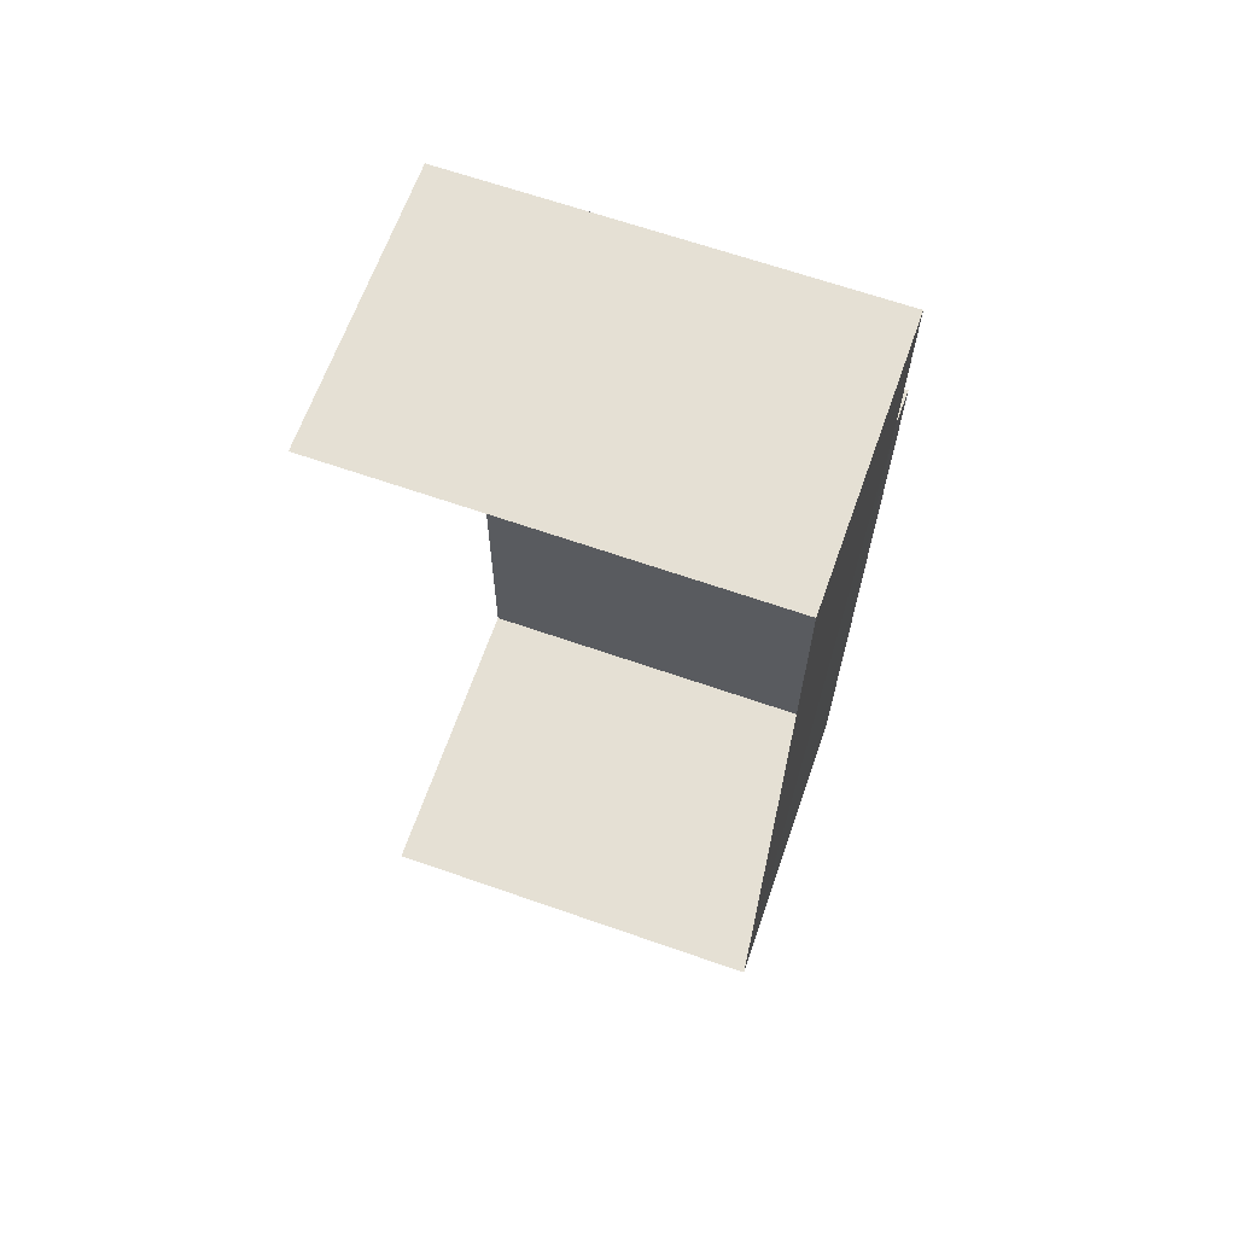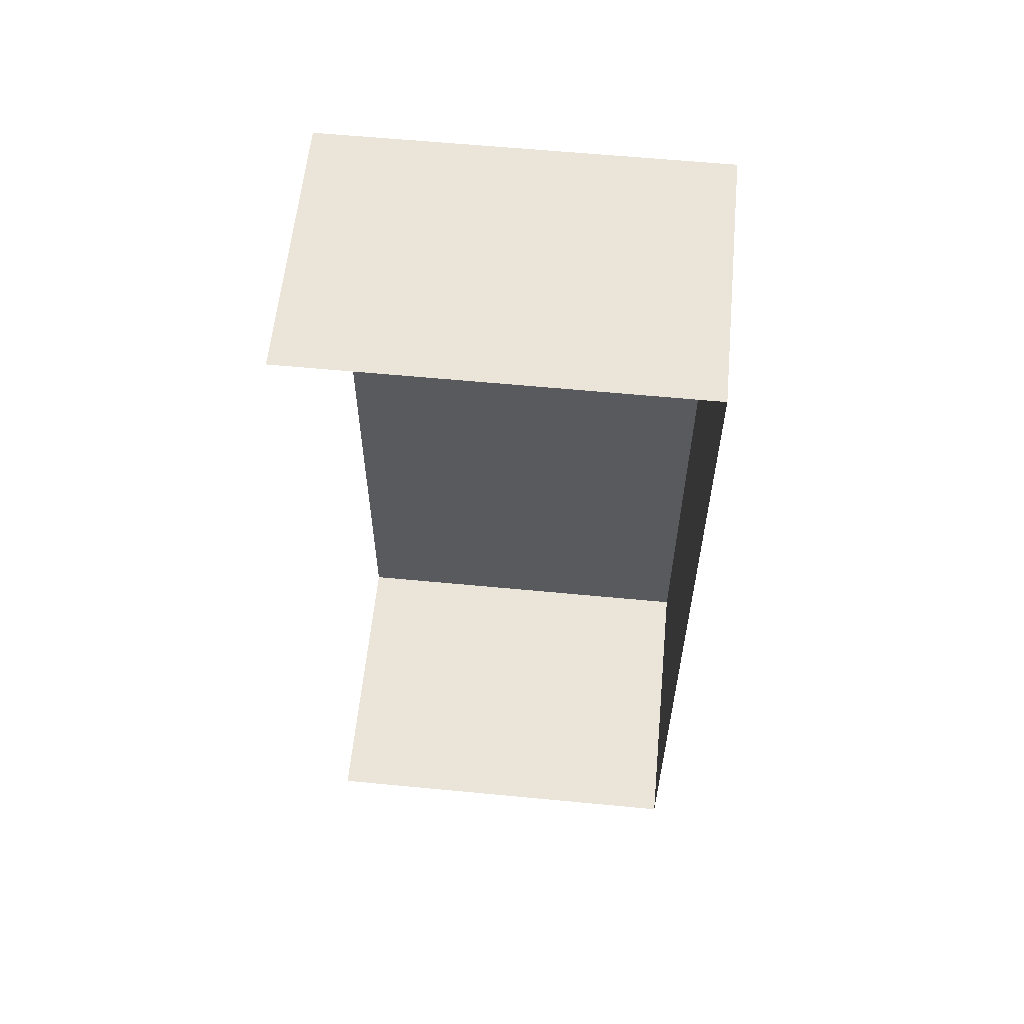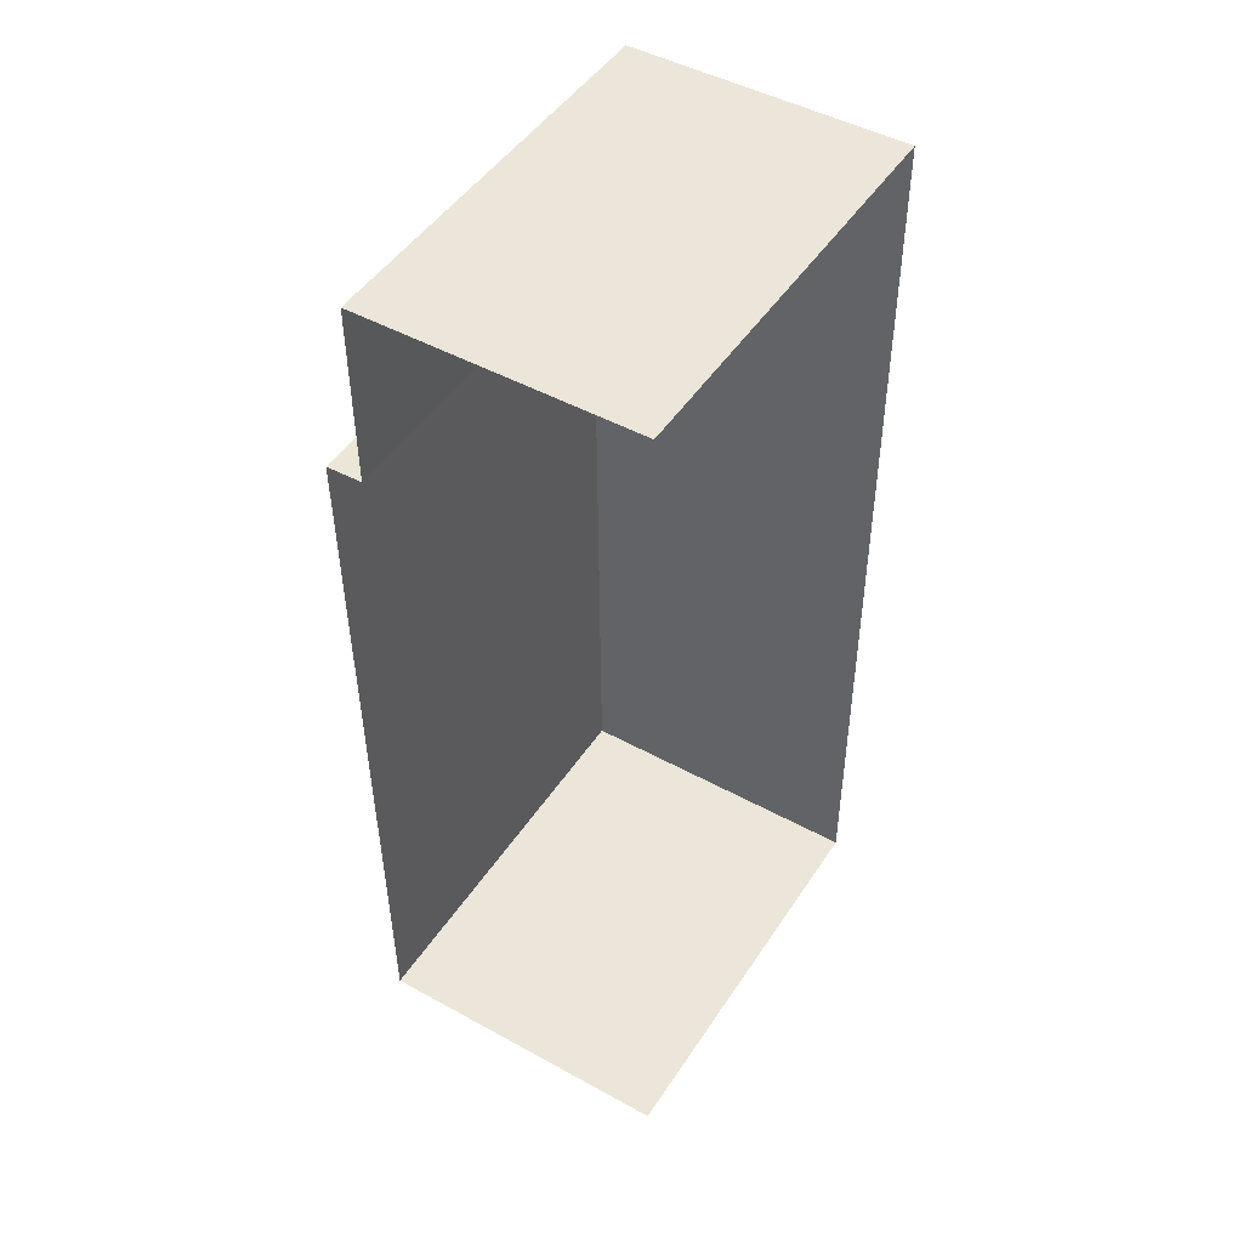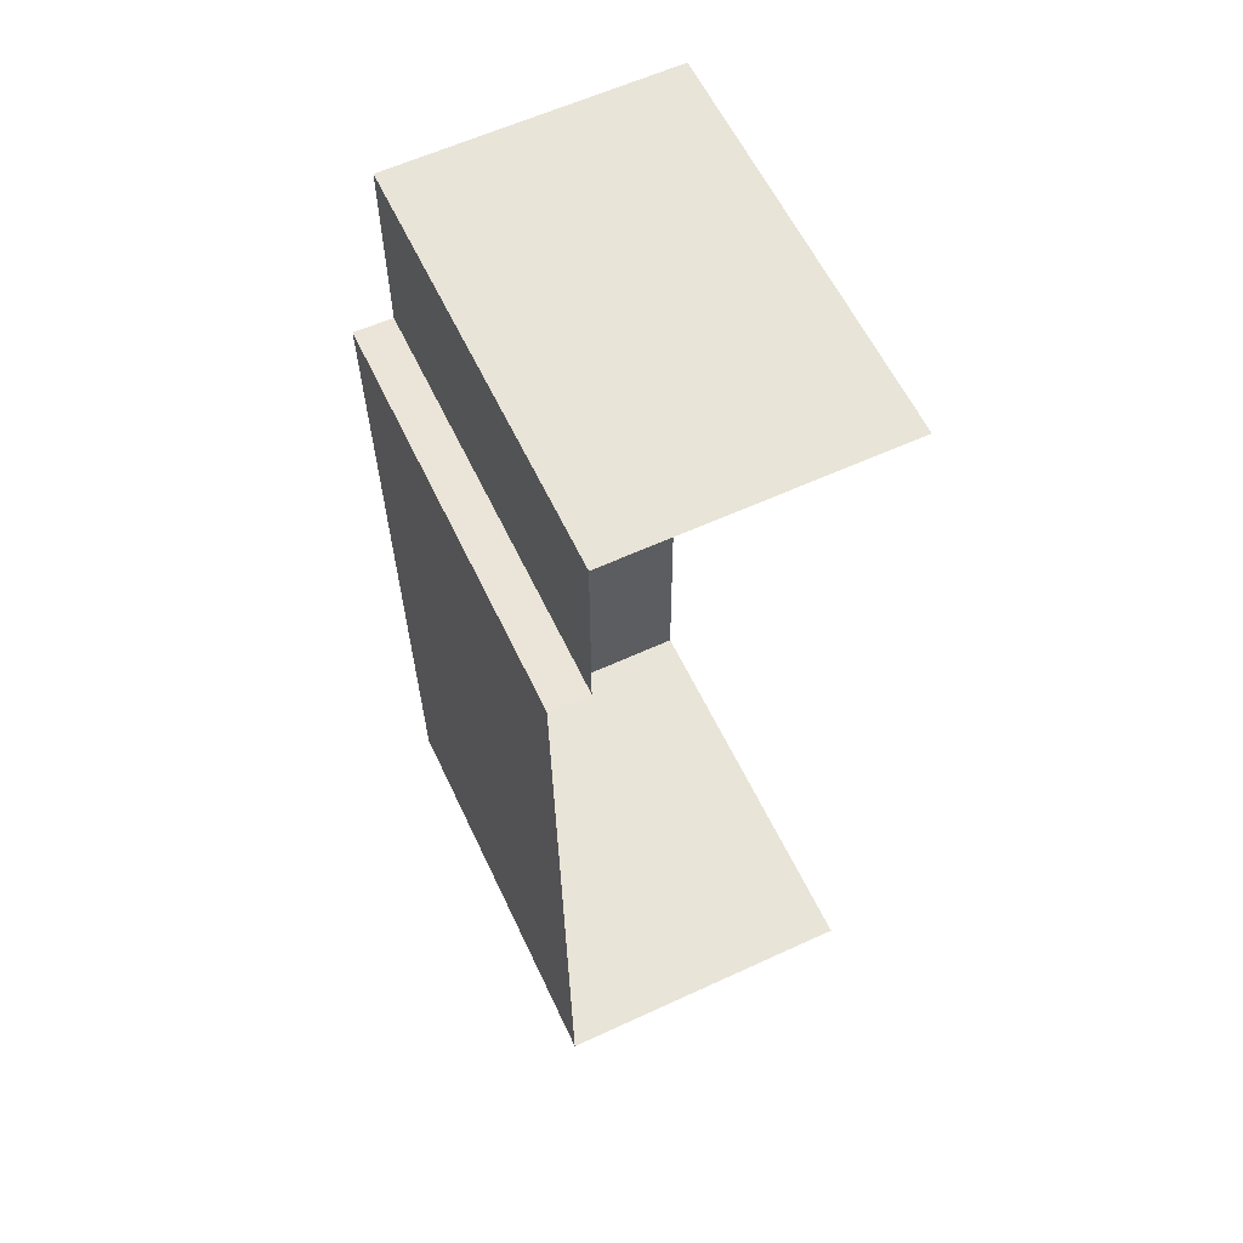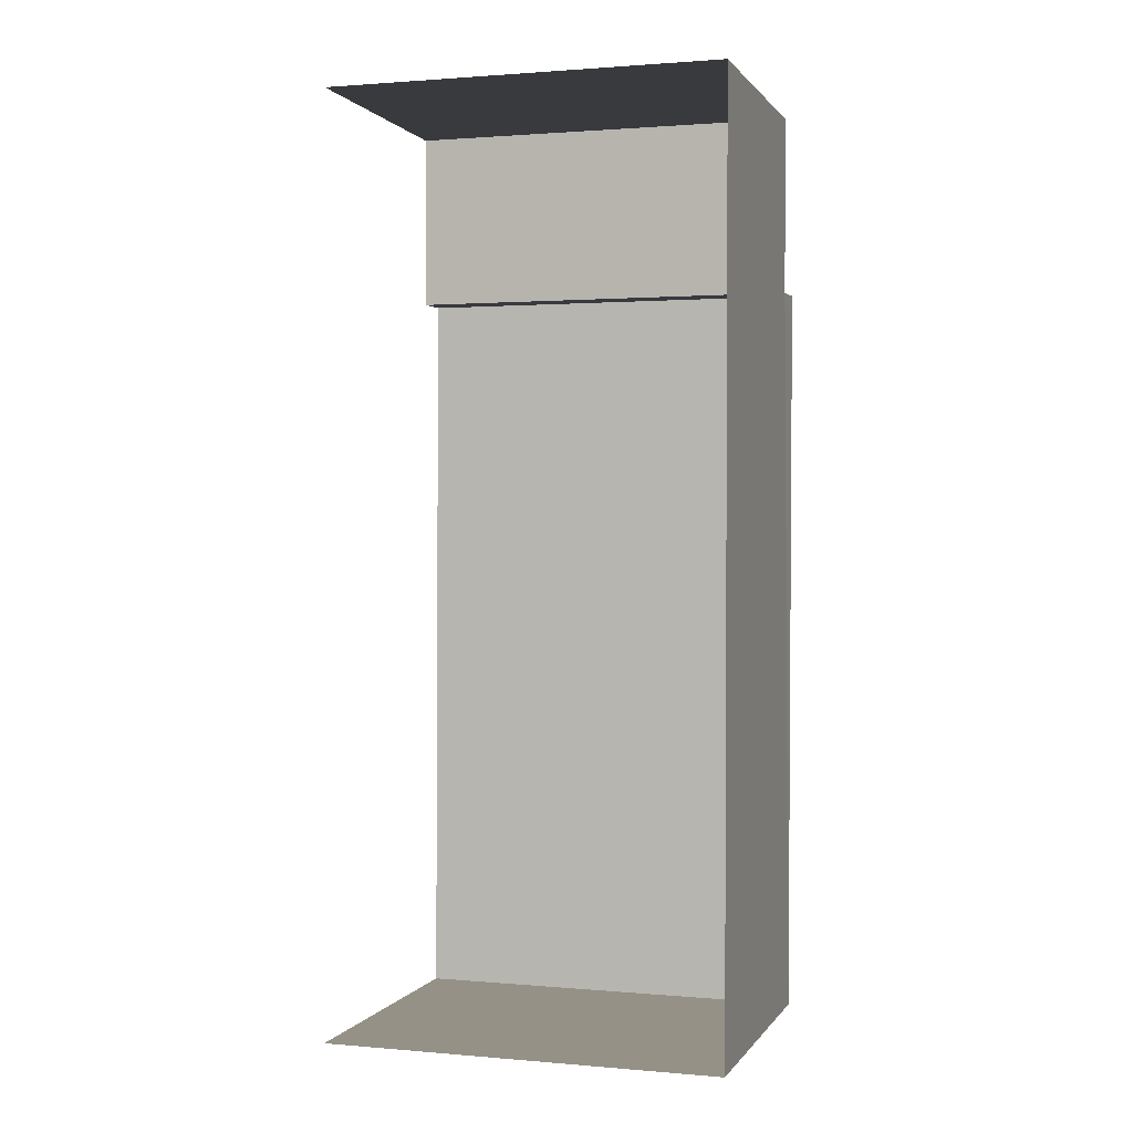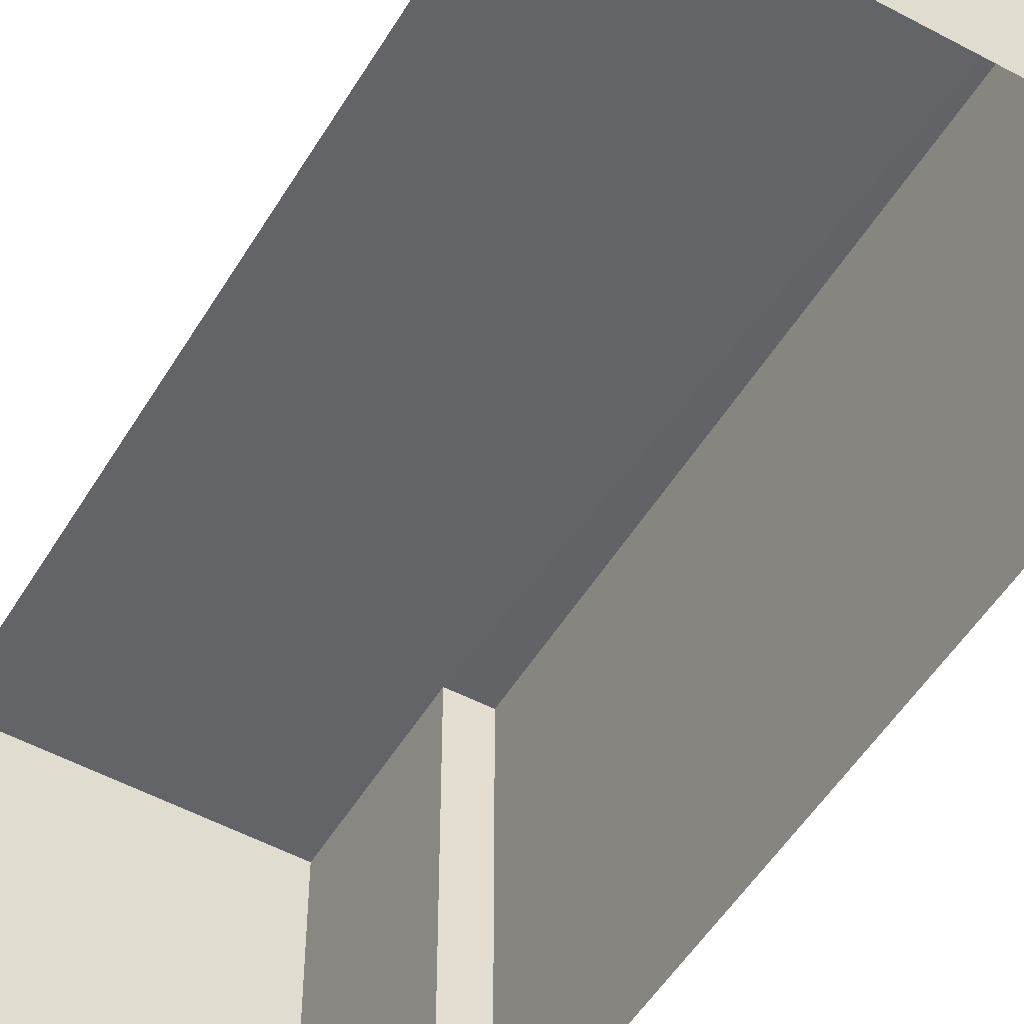
<metadata>
{"format":"obj","ext":"obj","renderer":"f3d","projection":"perspective","resolution":1024,"background":"white","views":[{"elev":66.2,"azim":-70.7,"up":"+Y"},{"elev":59.2,"azim":-84.5,"up":"+Y"},{"elev":48.1,"azim":-148.1,"up":"+Y"},{"elev":59.6,"azim":154.9,"up":"+Y"},{"elev":1.2,"azim":-72.7,"up":"+Y"},{"elev":-51.3,"azim":-30.8,"up":"+Z"}]}
</metadata>
<code>
v -3.724e+05 -1.043e+05 28.63
v -3.724e+05 -1.043e+05 28.63
v -3.724e+05 -1.043e+05 28.63
v -3.724e+05 -1.043e+05 28.63
v -3.724e+05 -1.043e+05 28.63
v -3.724e+05 -1.043e+05 28.63
v -3.724e+05 -1.043e+05 32.35
v -3.724e+05 -1.043e+05 32.35
v -3.724e+05 -1.043e+05 32.35
v -3.724e+05 -1.043e+05 32.35
v -3.724e+05 -1.043e+05 32.35
v -3.724e+05 -1.043e+05 32.35
f 1 2 3
f 3 4 1
f 5 2 1
f 6 5 1
f 10 3 2
f 10 11 3
f 7 8 9
f 9 8 10
f 10 8 11
f 8 12 11
f 1 7 6
f 1 8 7
f 11 4 3
f 11 12 4
f 9 5 6
f 7 9 6
f 1 4 12
f 8 1 12
f 9 2 5
f 9 10 2

</code>
